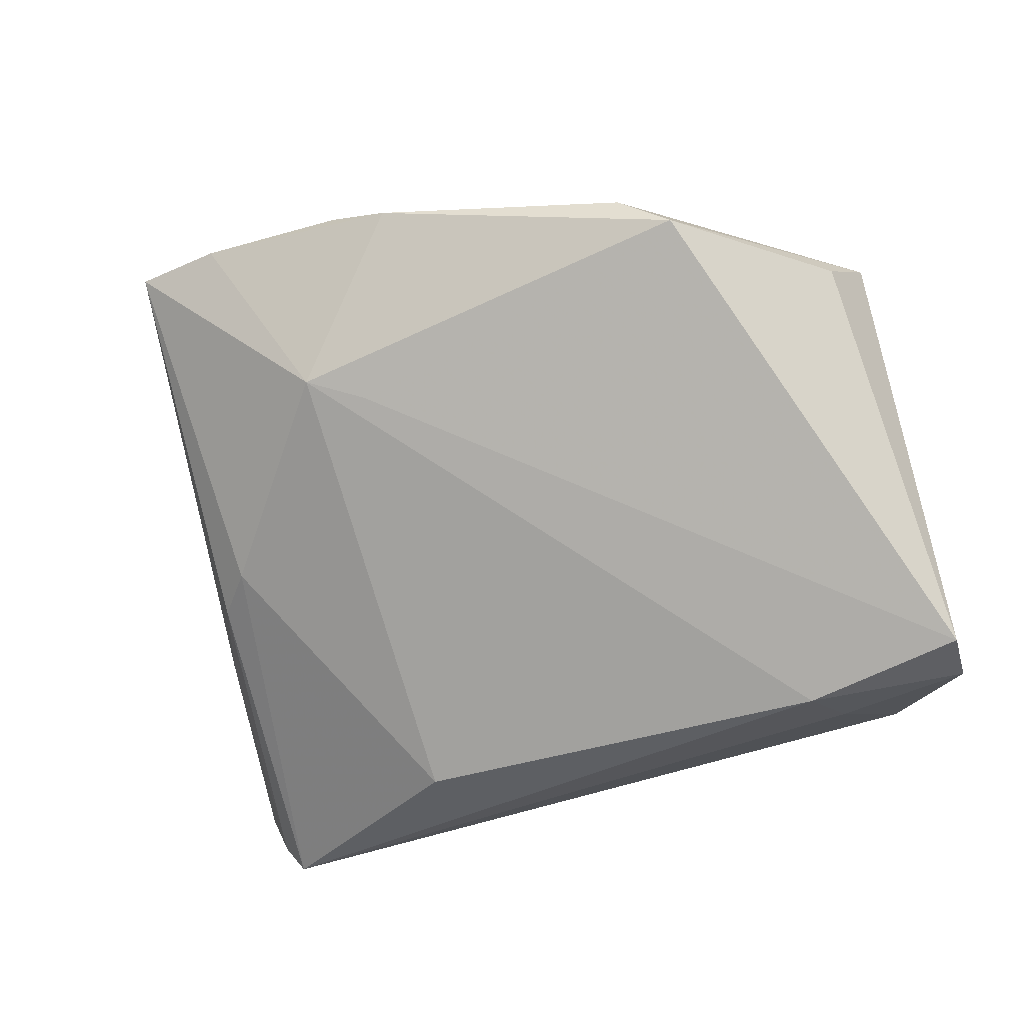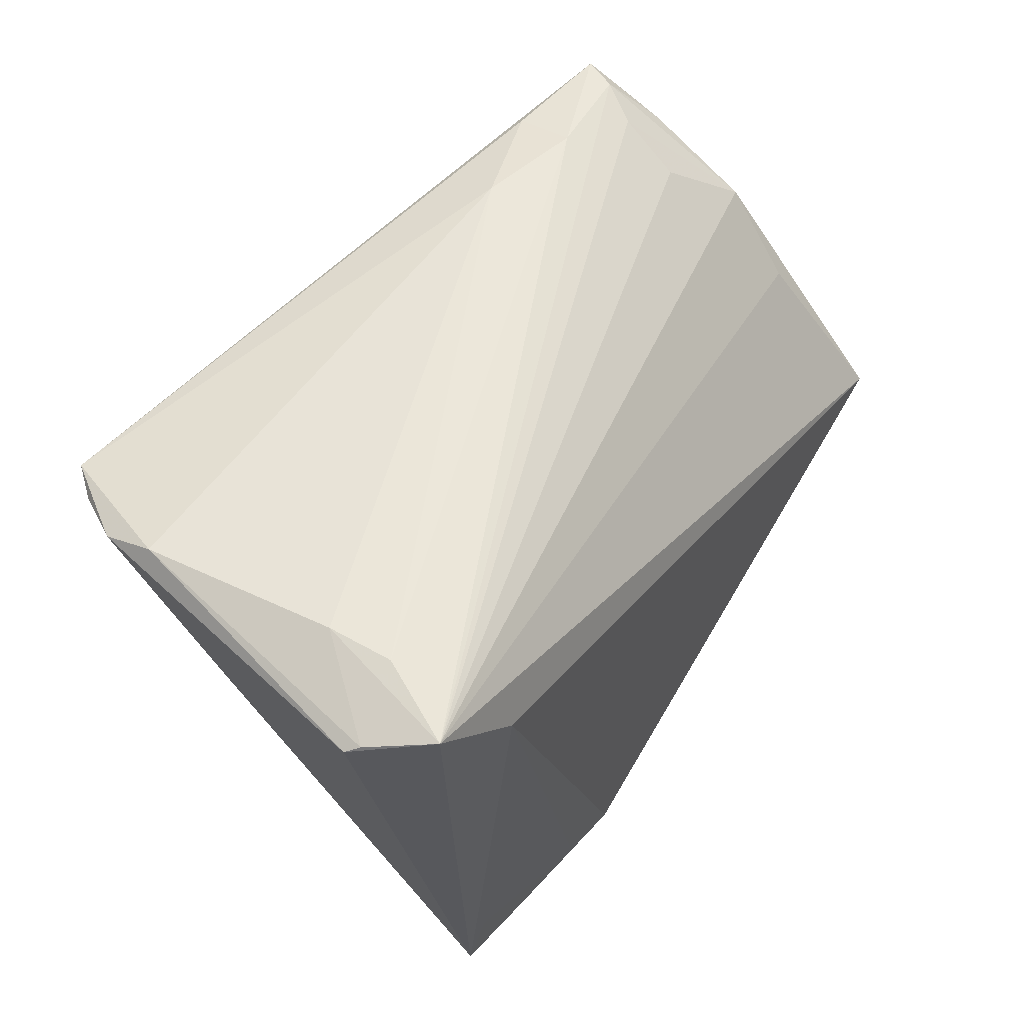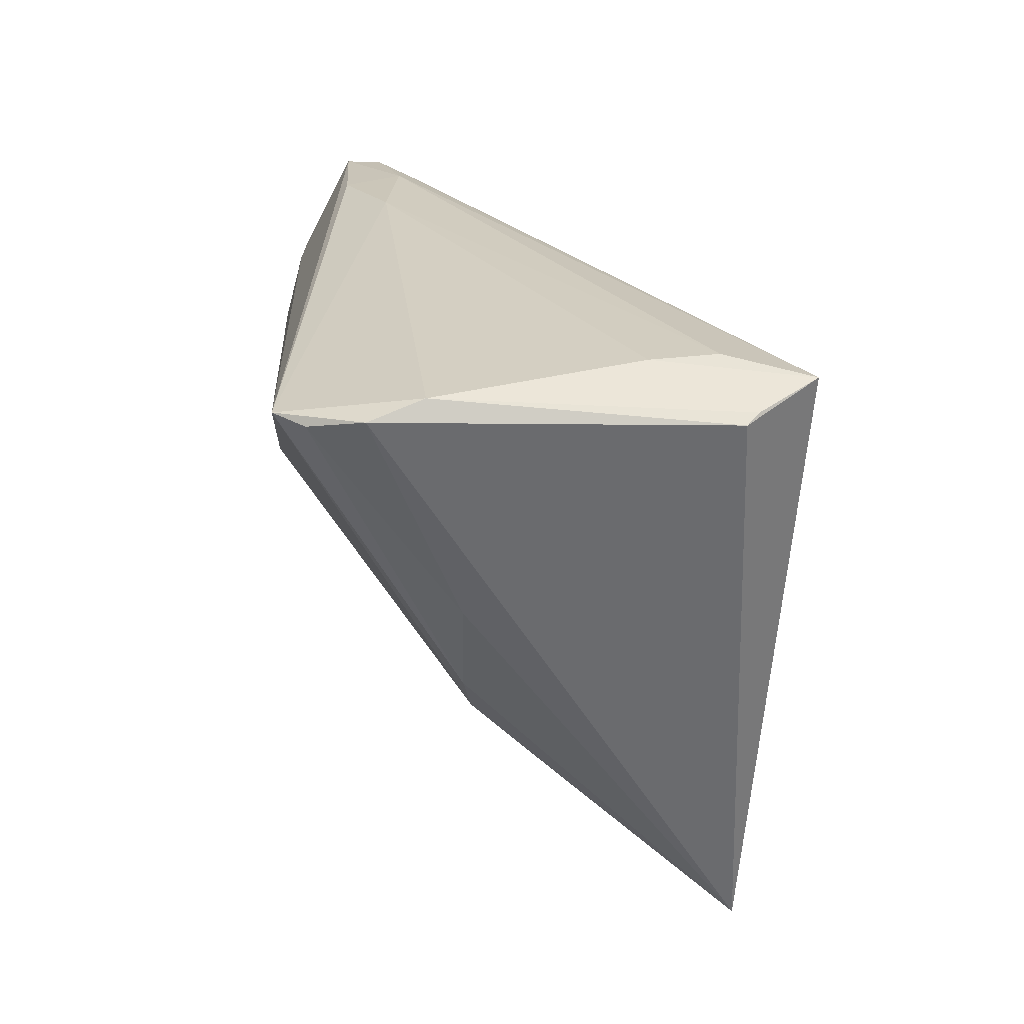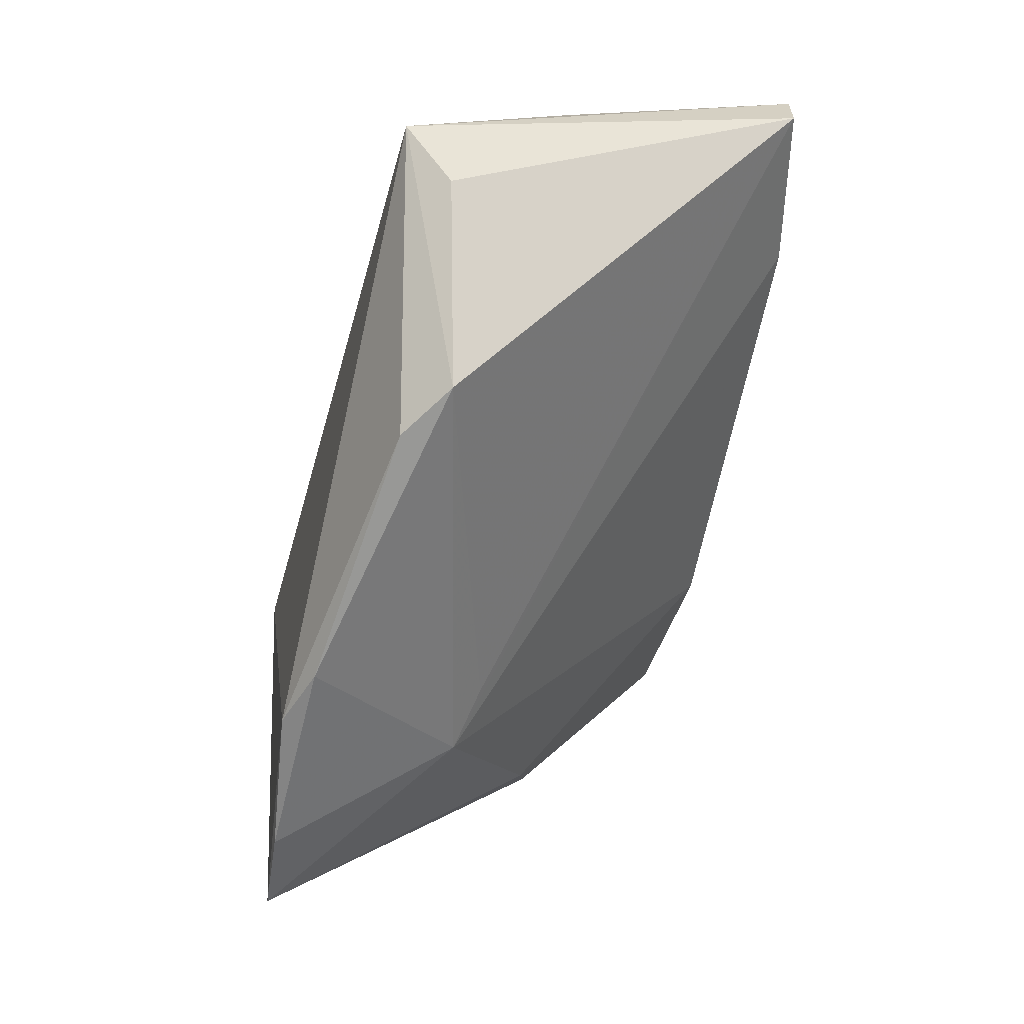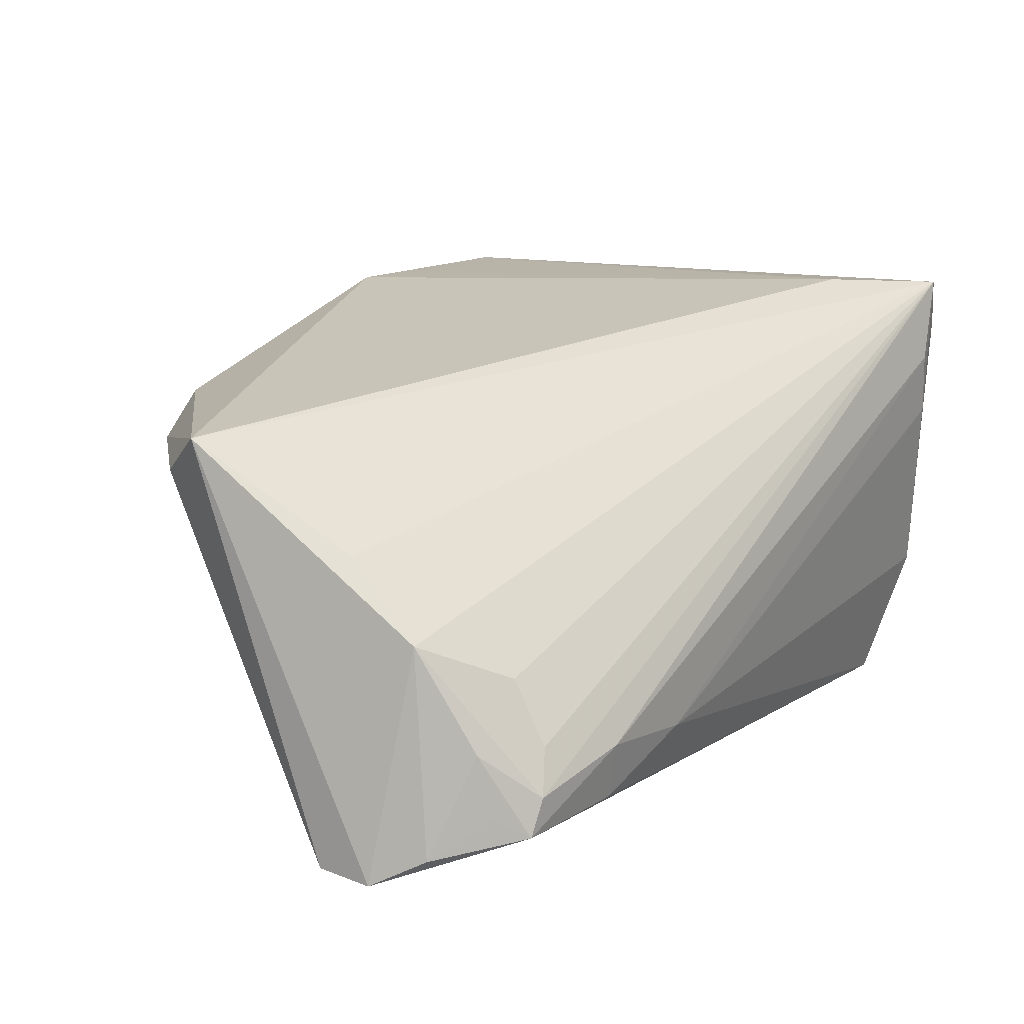
<metadata>
{"format":"obj","ext":"obj","renderer":"f3d","projection":"perspective","resolution":1024,"background":"white","views":[{"elev":-41.0,"azim":20.0,"up":"+Z"},{"elev":53.7,"azim":-52.5,"up":"+Y"},{"elev":24.2,"azim":-94.5,"up":"+Y"},{"elev":-59.9,"azim":79.7,"up":"+Y"},{"elev":19.1,"azim":127.9,"up":"+Z"}]}
</metadata>
<code>
v 0.04546 0.01259 0.009823
v -0.01091 -0.02525 0.001919
v 0.03772 0.03404 -0.01046
v -0.03245 0.01317 0.02796
v 0.04213 0.03554 -0.01959
v -0.05253 0.03381 0.02097
v -0.03537 -0.008236 -0.007542
v -0.04794 0.0346 -0.01255
v -0.03993 -0.002914 -0.008636
v -0.01765 -0.0284 0.004035
v -0.004311 -0.03702 0.02215
v 0.04612 0.02213 0.001492
v 0.02805 0.03715 -0.01291
v -0.04817 0.03575 0.02784
v -0.04277 0.03151 -0.02844
v 0.04031 0.03578 -0.01525
v 0.05313 0.02073 -0.0259
v 0.02587 -0.03247 0.01712
v 0.04968 0.02656 -0.02235
v -0.04846 0.03233 -0.01874
v -0.05365 0.03289 0.01957
v -0.04488 0.03699 0.0106
v 0.05365 0.01387 -0.02567
v 0.03445 0.01604 -0.02873
v -0.04415 0.03715 0.01822
v -0.03736 -0.02824 0.02418
v -0.01903 -0.03551 0.02467
v 0.02792 0.03608 -0.01987
v -0.02896 -0.03715 0.02367
v -0.01192 -0.03587 0.02504
v 0.03219 -0.0315 0.01235
v 0.04853 -0.01327 0.01572
v 0.03748 0.02955 -0.00339
v 0.05142 -0.006266 0.02159
v 0.04448 0.02975 -0.01026
v -0.04533 0.03083 -0.02494
v -0.03934 -0.03578 0.02339
v 0.01547 0.03715 -0.015
v 0.03721 0.02318 -0.02663
v 0.04451 0.03187 -0.01753
v -0.04414 0.008026 -0.008824
v -0.01696 0.01682 -0.02873
v -0.03742 0.02589 0.02873
f 20 37 21
f 23 31 2
f 27 37 30
f 30 4 27
f 23 34 32
f 32 31 23
f 34 31 32
f 18 34 30
f 18 31 34
f 30 37 29
f 43 27 4
f 30 34 43
f 43 4 30
f 31 18 11
f 11 18 30
f 30 29 11
f 37 27 26
f 26 43 37
f 27 43 26
f 34 12 1
f 15 38 28
f 13 38 25
f 13 28 38
f 15 20 8
f 8 38 15
f 8 20 21
f 36 20 15
f 15 9 36
f 37 20 41
f 41 9 37
f 20 36 41
f 41 36 9
f 15 39 24
f 7 9 15
f 37 9 7
f 10 11 29
f 10 29 37
f 10 2 31
f 31 11 10
f 37 7 10
f 23 2 10
f 10 24 23
f 6 8 21
f 14 1 12
f 37 43 14
f 14 43 34
f 34 1 14
f 21 37 14
f 14 13 25
f 16 13 14
f 14 6 21
f 16 12 35
f 12 19 35
f 23 24 17
f 17 24 39
f 17 34 23
f 17 12 34
f 17 19 12
f 25 38 22
f 38 8 22
f 8 6 22
f 22 14 25
f 6 14 22
f 42 7 15
f 15 24 42
f 24 10 42
f 42 10 7
f 33 14 12
f 16 35 5
f 5 13 16
f 28 13 5
f 19 17 5
f 5 17 39
f 5 39 15
f 15 28 5
f 3 12 16
f 3 33 12
f 16 14 3
f 14 33 3
f 40 35 19
f 19 5 40
f 40 5 35

</code>
